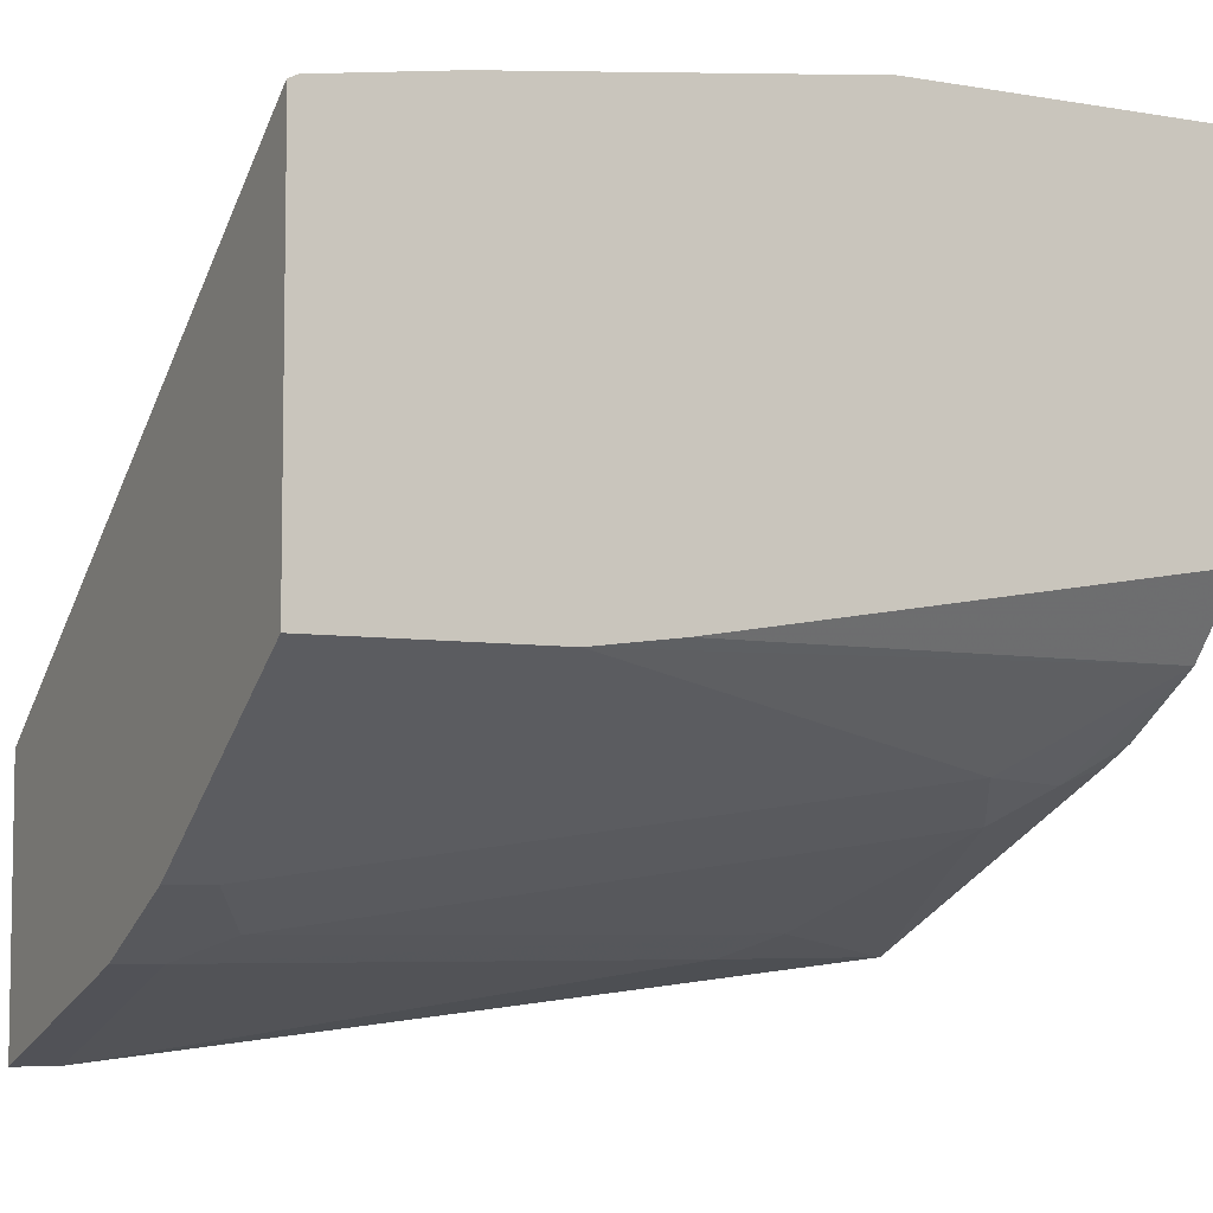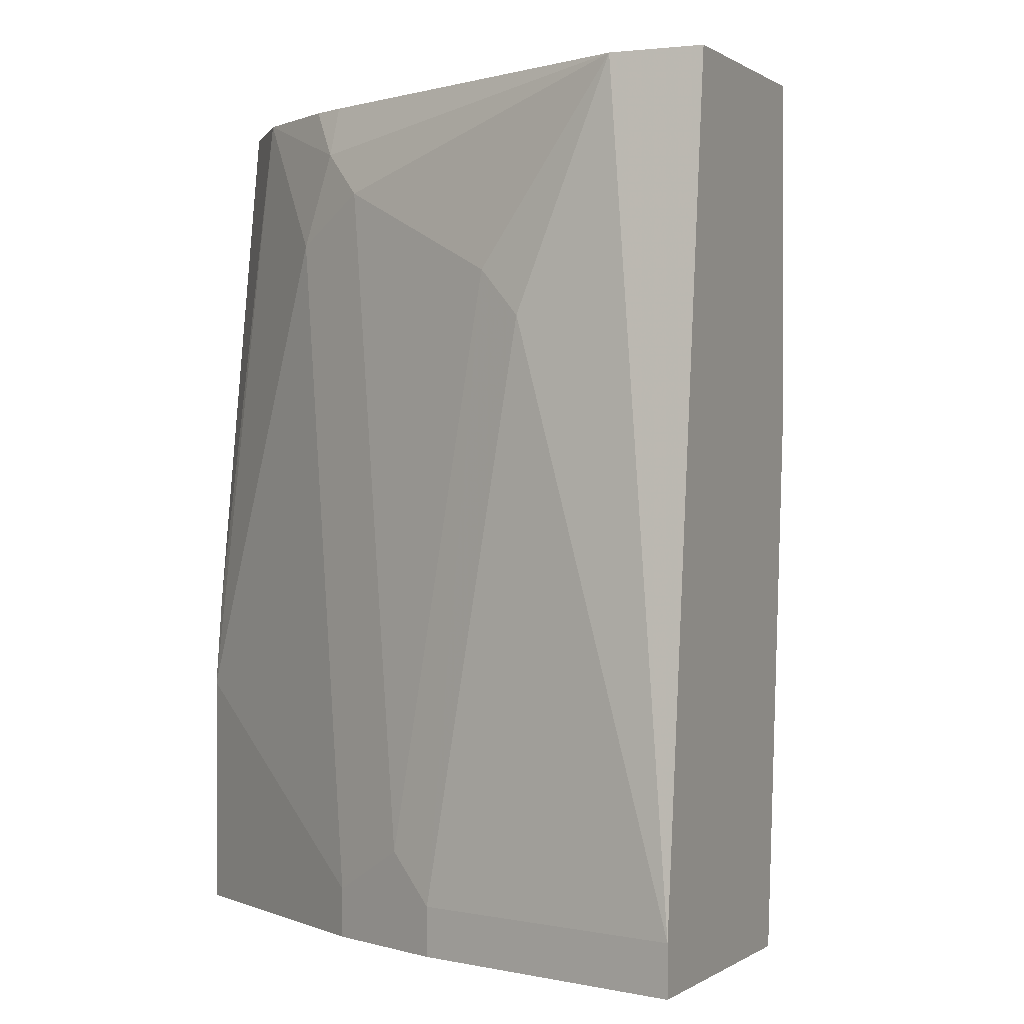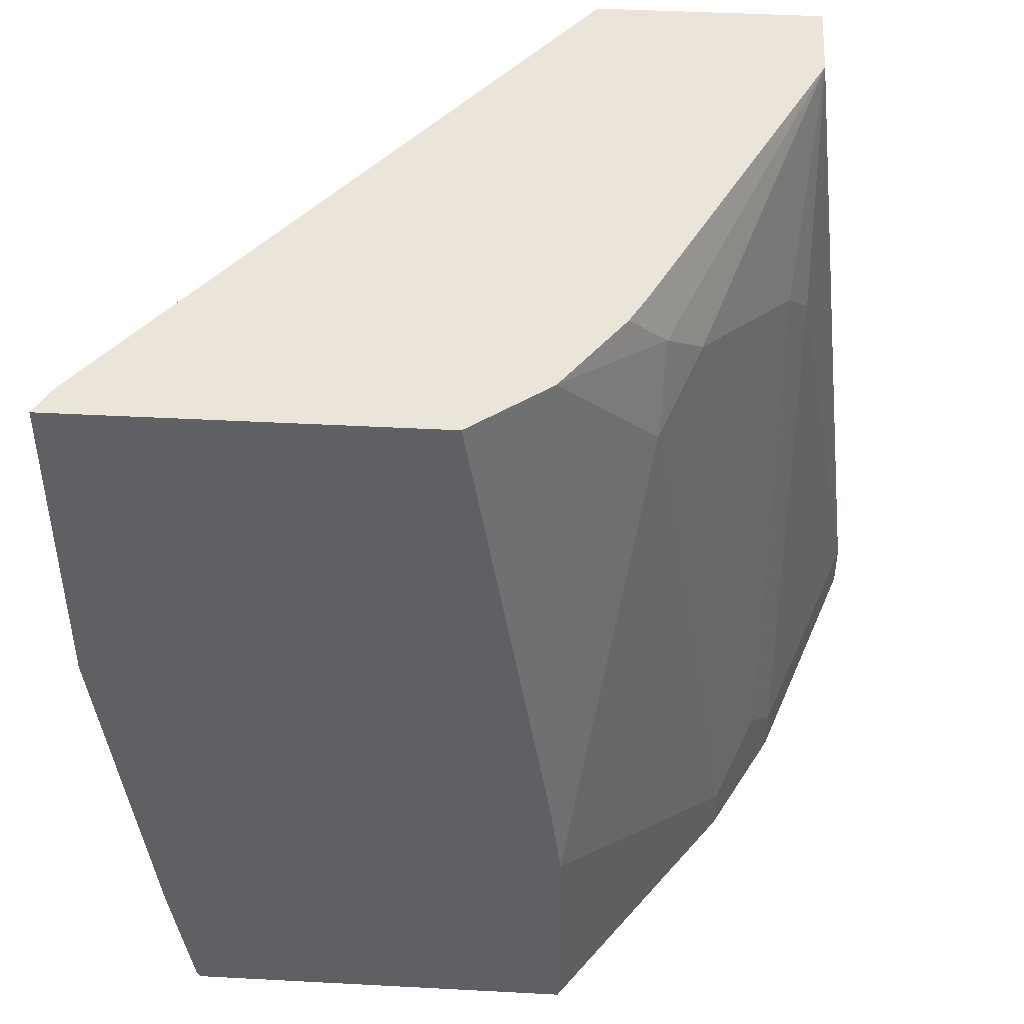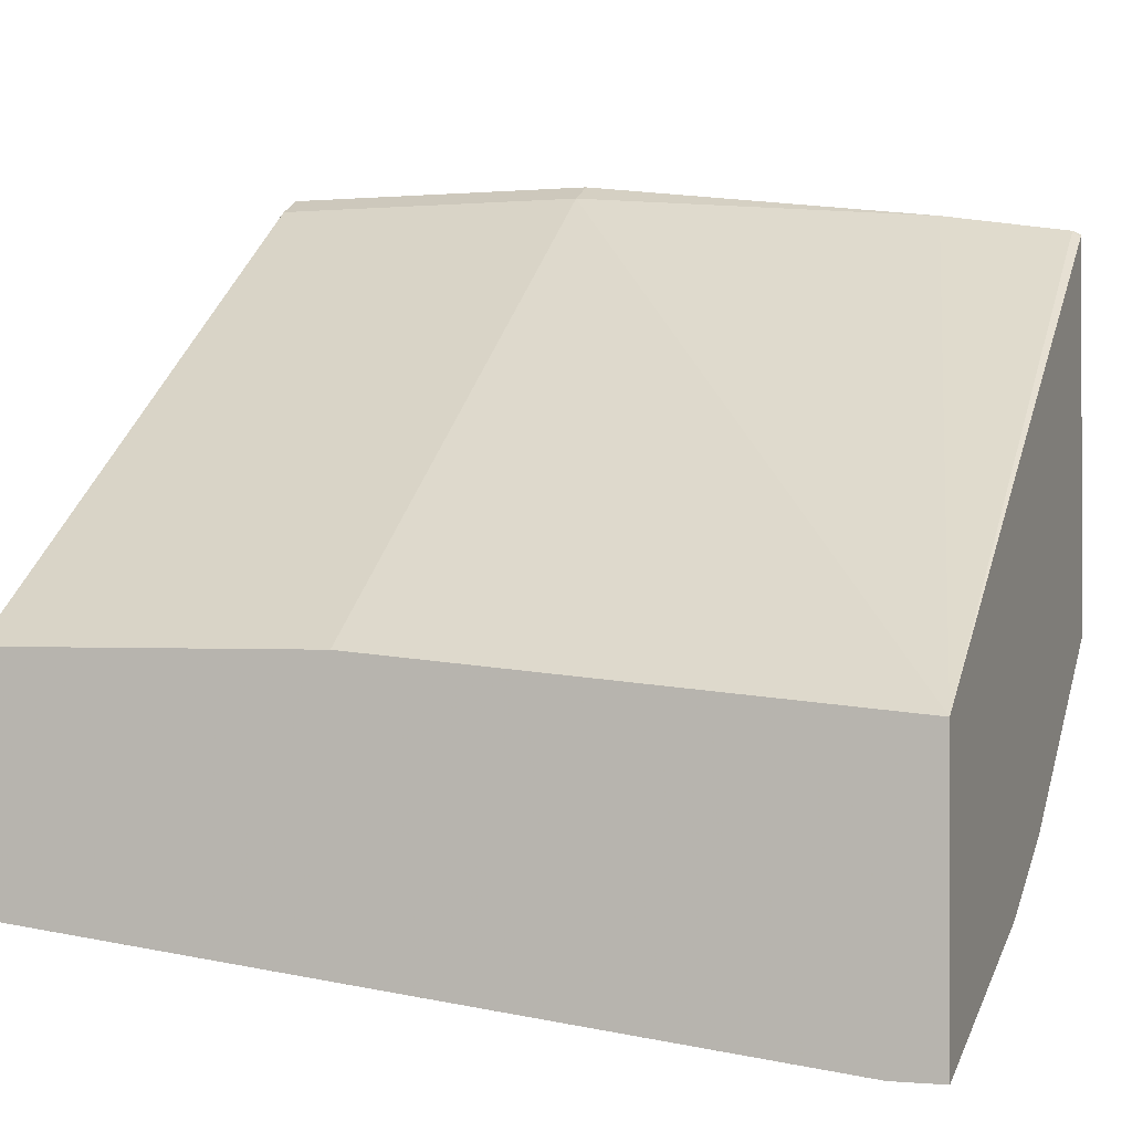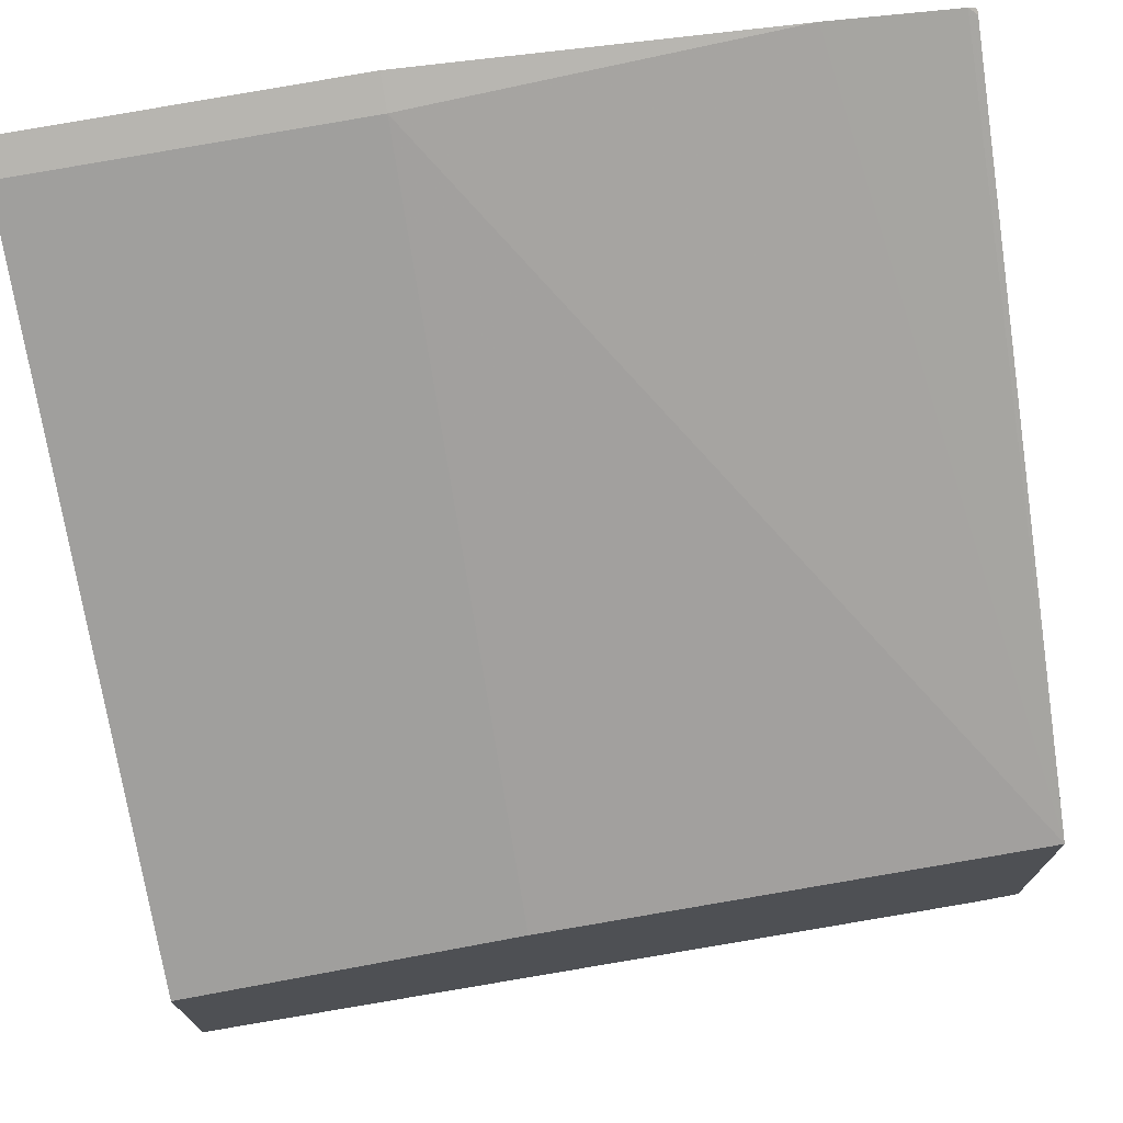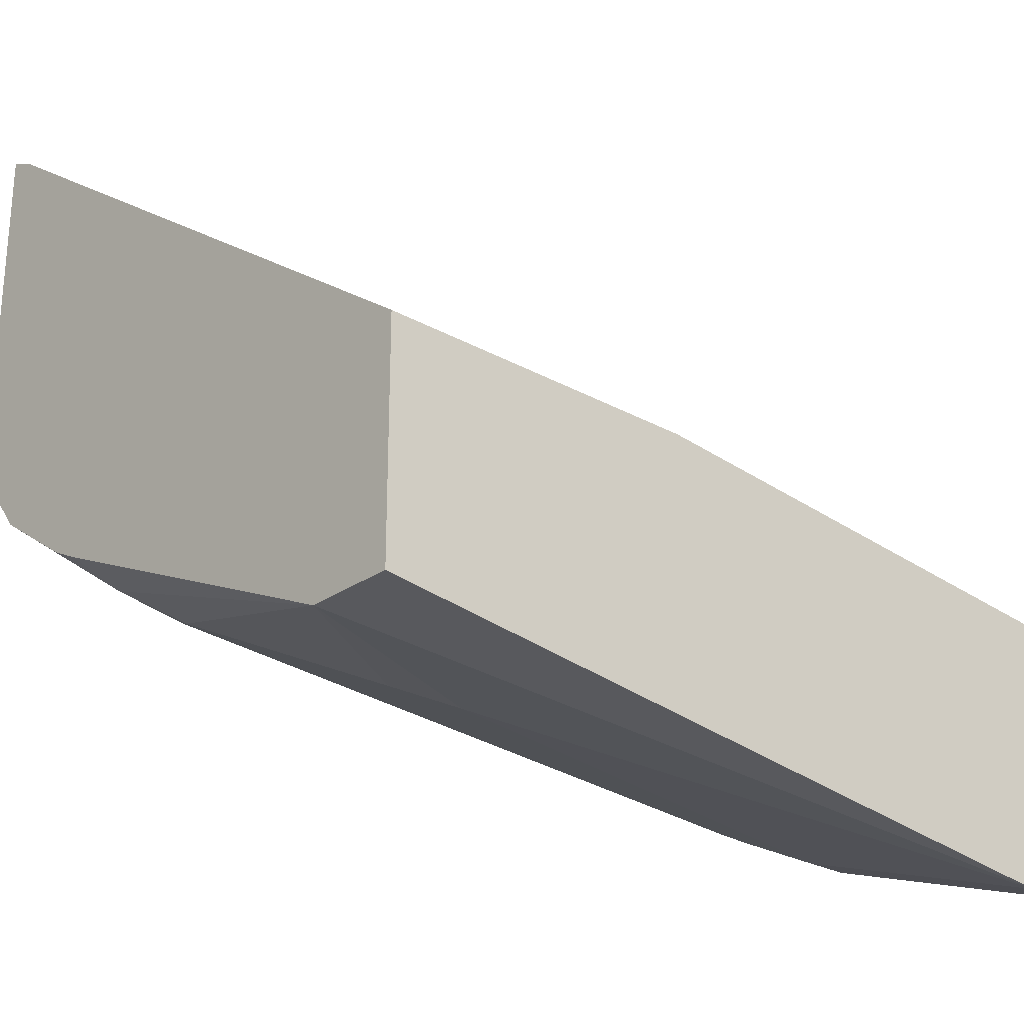
<metadata>
{"format":"obj","ext":"obj","renderer":"f3d","projection":"perspective","resolution":1024,"background":"white","views":[{"elev":-6.1,"azim":62.8,"up":"+Z"},{"elev":0.1,"azim":-155.8,"up":"+Y"},{"elev":45.0,"azim":93.5,"up":"+Y"},{"elev":-0.2,"azim":-70.8,"up":"+Z"},{"elev":73.5,"azim":-100.5,"up":"+Z"},{"elev":-25.8,"azim":-131.7,"up":"+Z"}]}
</metadata>
<code>
v 0.3178 -0.01427 -0.04755
v 0.3178 -0.01427 -0.1746
v 0.307 -0.01427 -0.05294
v 0.3178 -0.127 -0.04755
v 0.2964 -0.01427 -0.2011
v 0.3178 -0.1912 -0.2024
v 0.09576 -0.01427 -0.2062
v 0.307 -0.127 -0.05294
v 0.3178 -0.254 -0.06308
v 0.2646 -0.06353 -0.2329
v 0.254 -0.03176 -0.2342
v 0.2657 -0.01427 -0.2218
v 0.3178 -0.2223 -0.2063
v 0.09576 -0.01427 -0.2858
v 0.09576 -0.127 -0.2062
v 0.09576 -0.302 -0.222
v 0.3178 -0.299 -0.07003
v 0.2382 -0.04765 -0.2461
v 0.2329 -0.2858 -0.2646
v 0.2064 -0.2699 -0.2779
v 0.127 -0.01427 -0.2858
v 0.254 -0.01427 -0.2276
v 0.3178 -0.302 -0.2063
v 0.09576 -0.2853 -0.3173
v 0.09576 -0.302 -0.3173
v 0.316 -0.302 -0.0724
v 0.3178 -0.302 -0.07153
v 0.1747 -0.07939 -0.2779
v 0.2329 -0.302 -0.2646
v 0.2221 -0.302 -0.27
v 0.1906 -0.302 -0.2858
v 0.1906 -0.2858 -0.2858
v 0.1588 -0.09528 -0.2858
f 16 23 27
f 16 30 29
f 16 31 30
f 16 25 31
f 14 21 24
f 10 19 20
f 13 23 29
f 11 22 12
f 11 21 22
f 11 18 21
f 10 20 18
f 16 27 26
f 13 29 19
f 16 26 17
f 20 31 32
f 18 28 21
f 18 20 28
f 19 29 20
f 20 29 30
f 20 30 31
f 20 32 28
f 21 28 33
f 21 33 24
f 24 33 32
f 24 32 31
f 24 31 25
f 28 32 33
f 10 13 19
f 17 26 27
f 10 18 11
f 16 29 23
f 8 16 9
f 9 16 17
f 1 2 5
f 1 12 22
f 1 22 21
f 1 21 14
f 1 14 7
f 1 7 3
f 1 3 8
f 1 8 4
f 1 4 9
f 1 9 17
f 1 17 27
f 1 27 23
f 1 23 13
f 1 13 6
f 1 5 12
f 2 6 5
f 1 6 2
f 7 16 15
f 7 25 16
f 7 24 25
f 7 14 24
f 5 13 10
f 8 15 16
f 5 11 12
f 5 10 11
f 4 8 9
f 3 15 8
f 3 7 15
f 5 6 13

</code>
